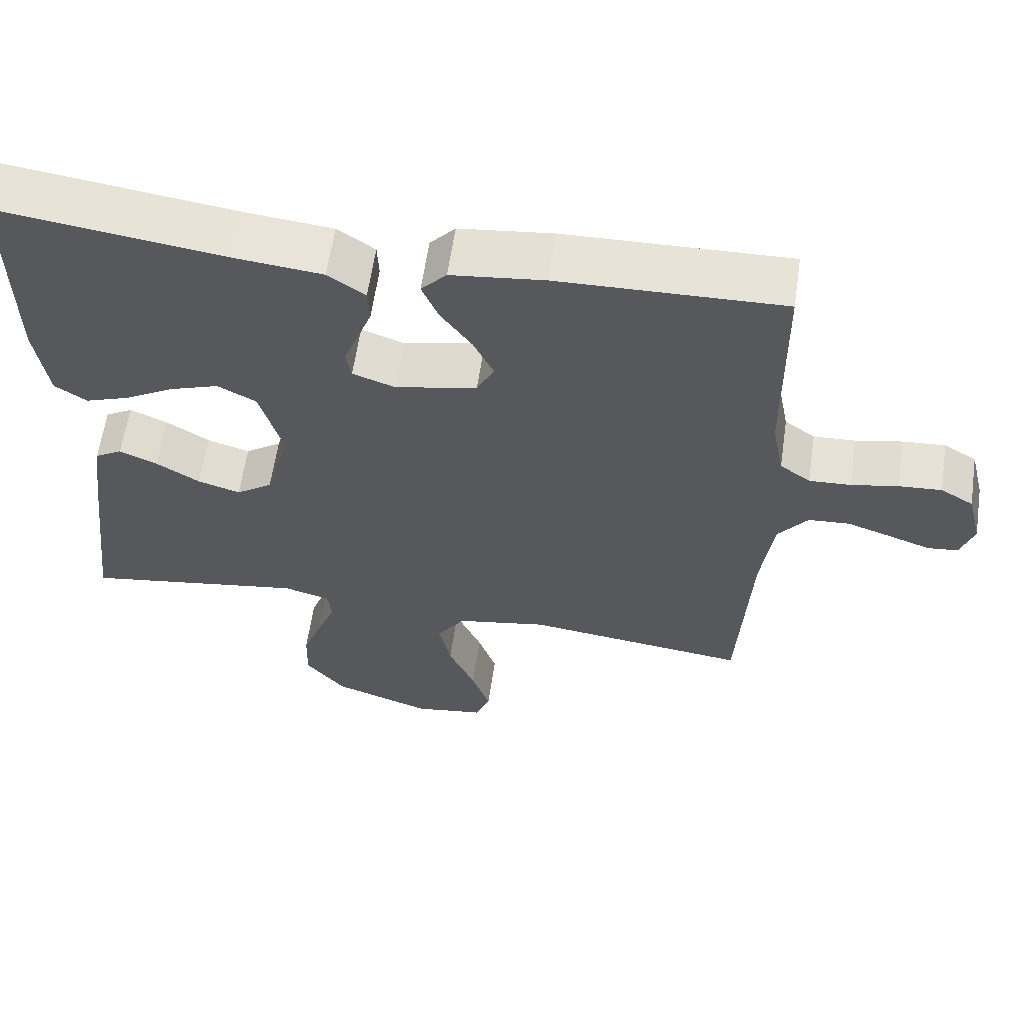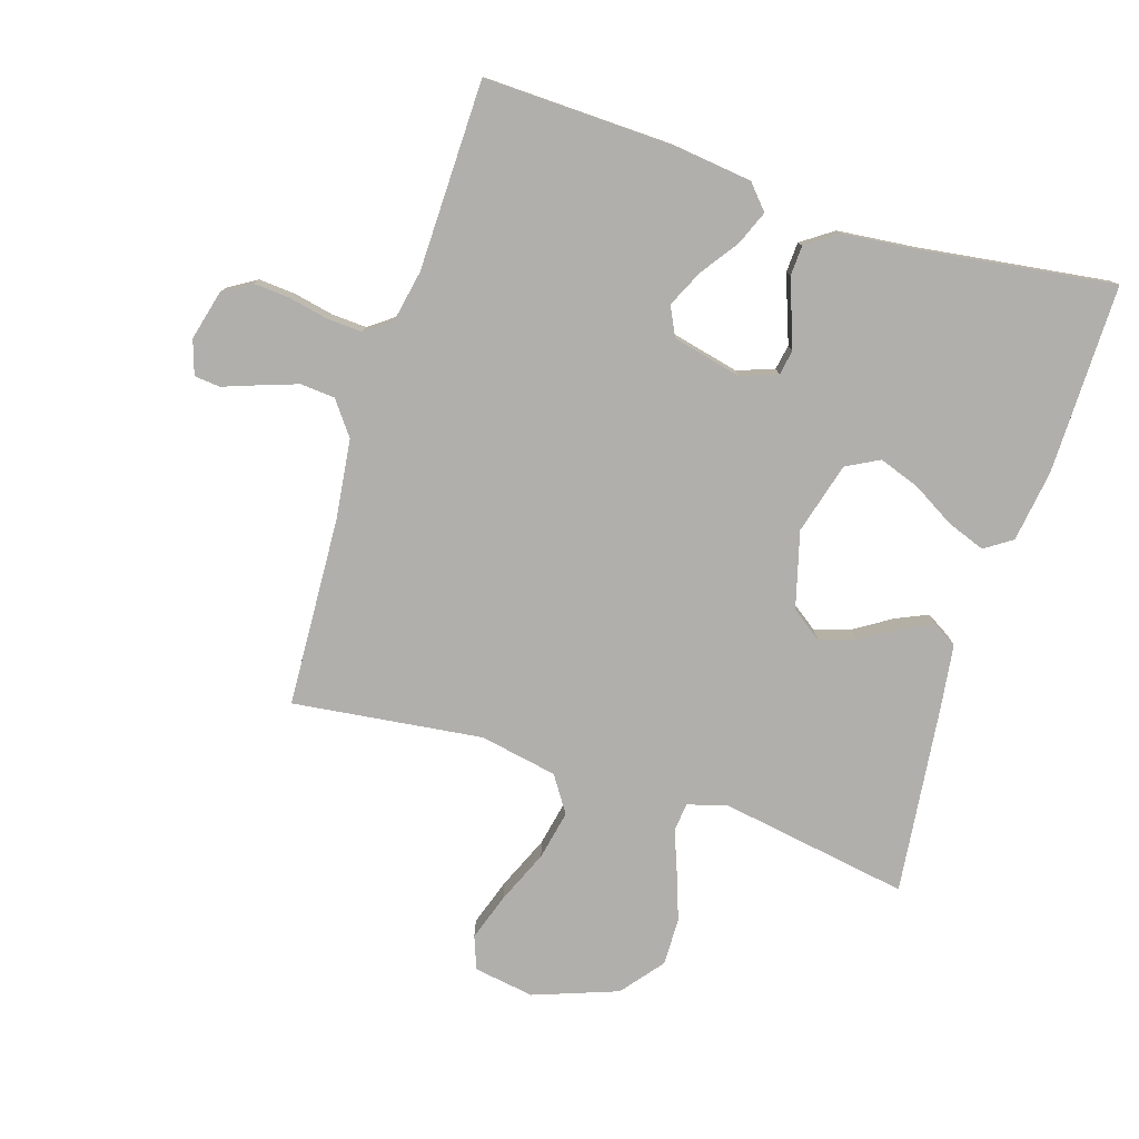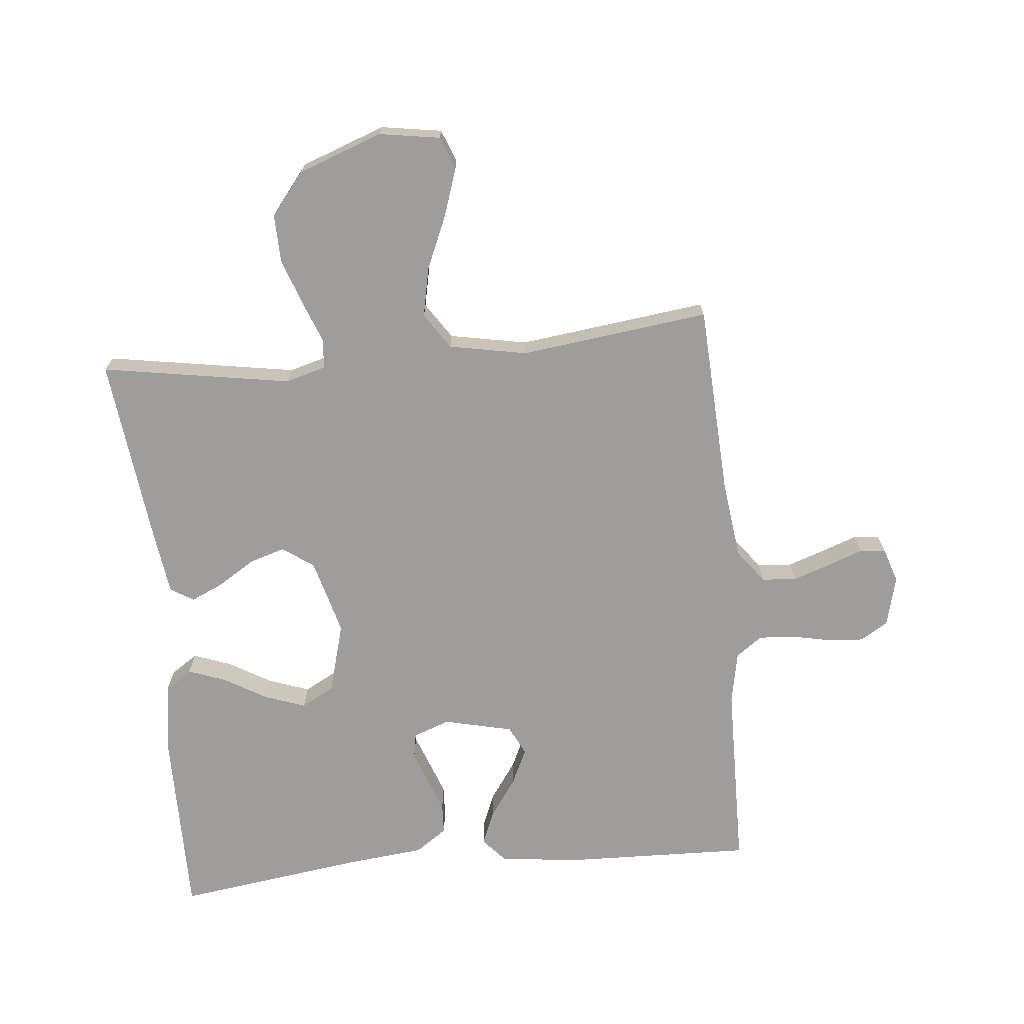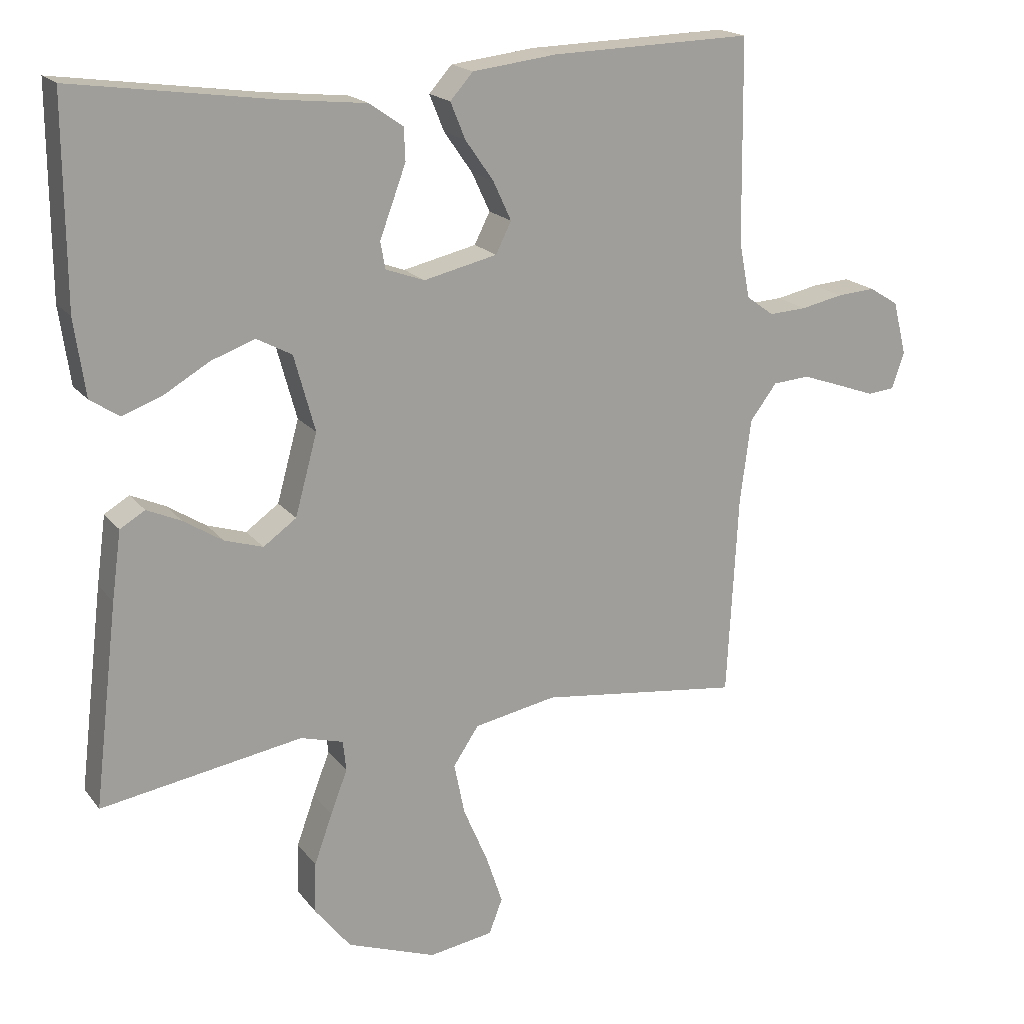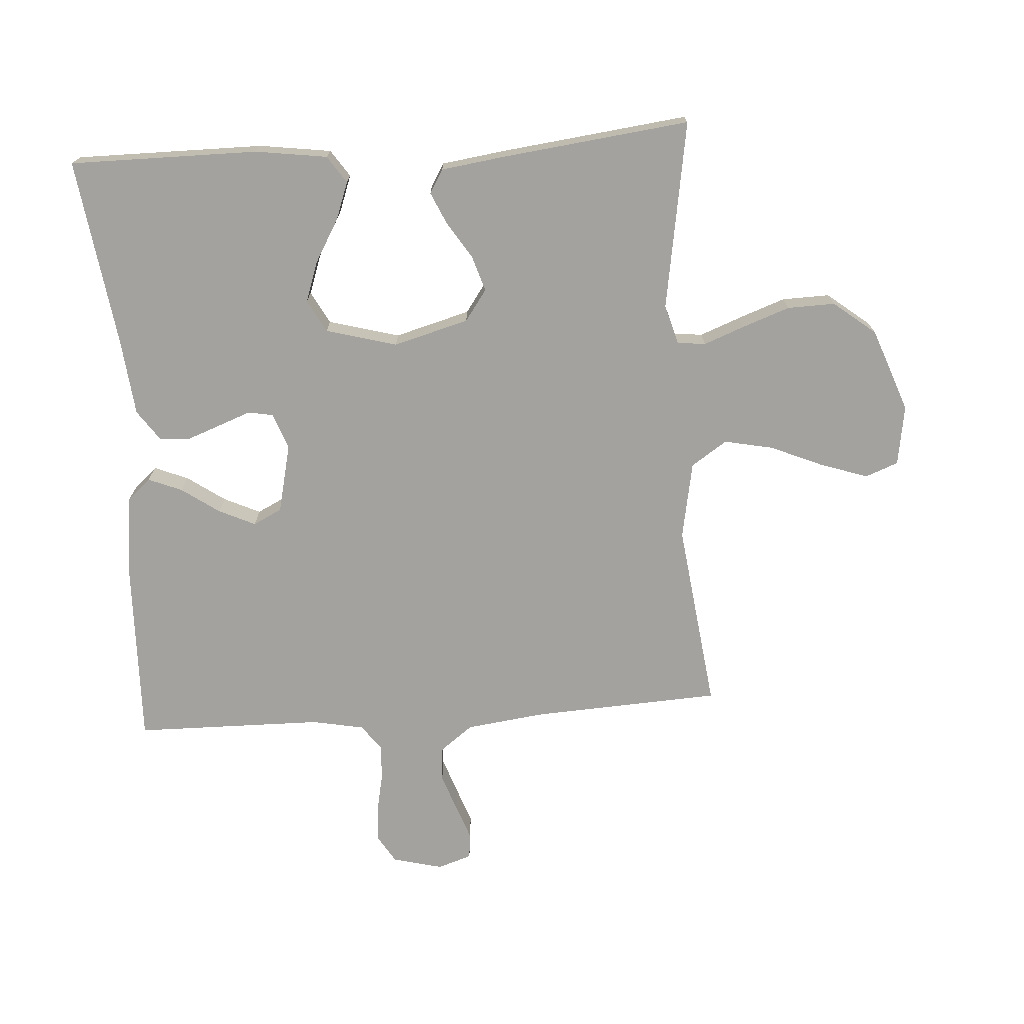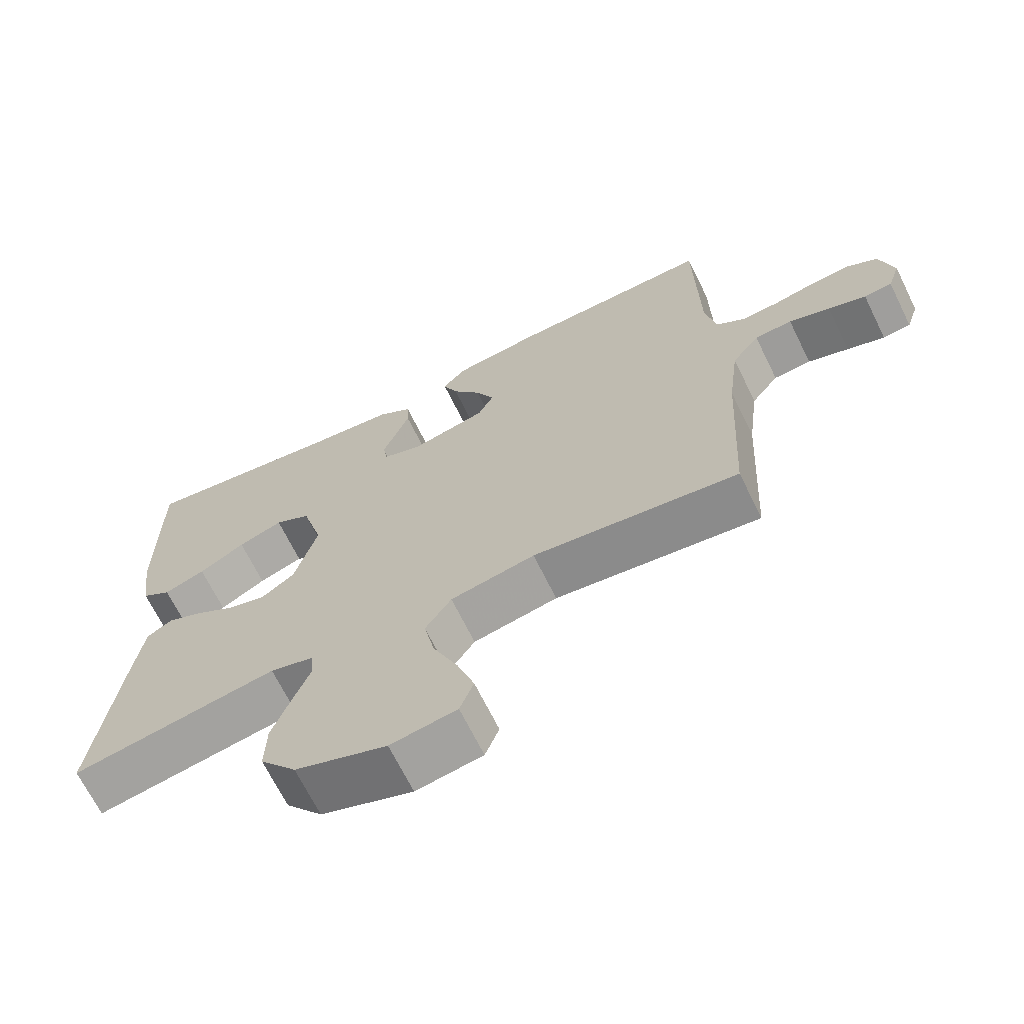
<metadata>
{"format":"obj","ext":"obj","renderer":"f3d","projection":"perspective","resolution":1024,"background":"white","views":[{"elev":61.4,"azim":-171.7,"up":"+Z"},{"elev":-78.2,"azim":-17.7,"up":"+Y"},{"elev":-70.6,"azim":-174.6,"up":"+Y"},{"elev":18.6,"azim":154.2,"up":"+Z"},{"elev":-72.5,"azim":93.8,"up":"+Y"},{"elev":-68.1,"azim":-153.8,"up":"+Z"}]}
</metadata>
<code>
v -0.5 0.07 0.5
v -0.2 0.07 0.492
v -0.075 0.07 0.477
v -0.041 0.07 0.439
v -0.063 0.07 0.385
v -0.105 0.07 0.325
v -0.132 0.07 0.267
v -0.109 0.07 0.221
v 0 0.07 0.196
v 0.058 0.07 0.217
v 0.065 0.07 0.257
v 0.046 0.07 0.308
v 0.026 0.07 0.362
v 0.028 0.07 0.41
v 0.078 0.07 0.445
v 0.2 0.07 0.458
v 0.5 0.07 0.5
v 0.499 0.07 0.2
v 0.483 0.07 0.086
v 0.44 0.07 0.057
v 0.38 0.07 0.079
v 0.313 0.07 0.118
v 0.248 0.07 0.141
v 0.196 0.07 0.113
v 0.165 0.07 0
v 0.198 0.07 -0.12
v 0.247 0.07 -0.155
v 0.304 0.07 -0.137
v 0.362 0.07 -0.1
v 0.413 0.07 -0.077
v 0.45 0.07 -0.099
v 0.464 0.07 -0.2
v 0.5 0.07 -0.5
v 0.2 0.07 -0.451
v 0.137 0.07 -0.469
v 0.132 0.07 -0.514
v 0.157 0.07 -0.579
v 0.184 0.07 -0.654
v 0.186 0.07 -0.73
v 0.133 0.07 -0.797
v 0 0.07 -0.846
v -0.096 0.07 -0.831
v -0.116 0.07 -0.779
v -0.091 0.07 -0.704
v -0.055 0.07 -0.62
v -0.039 0.07 -0.542
v -0.077 0.07 -0.485
v -0.2 0.07 -0.462
v -0.5 0.07 -0.5
v -0.516 0.07 -0.2
v -0.532 0.07 -0.074
v -0.572 0.07 -0.021
v -0.627 0.07 -0.017
v -0.687 0.07 -0.038
v -0.742 0.07 -0.058
v -0.783 0.07 -0.054
v -0.801 0.07 0
v -0.781 0.07 0.08
v -0.737 0.07 0.107
v -0.68 0.07 0.103
v -0.617 0.07 0.09
v -0.561 0.07 0.087
v -0.52 0.07 0.117
v -0.504 0.07 0.2
v -0.5 0 0.5
v -0.2 0 0.492
v -0.075 0 0.477
v -0.041 0 0.439
v -0.063 0 0.385
v -0.105 0 0.325
v -0.132 0 0.267
v -0.109 0 0.221
v 0 0 0.196
v 0.058 0 0.217
v 0.065 0 0.257
v 0.046 0 0.308
v 0.026 0 0.362
v 0.028 0 0.41
v 0.078 0 0.445
v 0.2 0 0.458
v 0.5 0 0.5
v 0.499 0 0.2
v 0.483 0 0.086
v 0.44 0 0.057
v 0.38 0 0.079
v 0.313 0 0.118
v 0.248 0 0.141
v 0.196 0 0.113
v 0.165 0 0
v 0.198 0 -0.12
v 0.247 0 -0.155
v 0.304 0 -0.137
v 0.362 0 -0.1
v 0.413 0 -0.077
v 0.45 0 -0.099
v 0.464 0 -0.2
v 0.5 0 -0.5
v 0.2 0 -0.451
v 0.137 0 -0.469
v 0.132 0 -0.514
v 0.157 0 -0.579
v 0.184 0 -0.654
v 0.186 0 -0.73
v 0.133 0 -0.797
v 0 0 -0.846
v -0.096 0 -0.831
v -0.116 0 -0.779
v -0.091 0 -0.704
v -0.055 0 -0.62
v -0.039 0 -0.542
v -0.077 0 -0.485
v -0.2 0 -0.462
v -0.5 0 -0.5
v -0.516 0 -0.2
v -0.532 0 -0.074
v -0.572 0 -0.021
v -0.627 0 -0.017
v -0.687 0 -0.038
v -0.742 0 -0.058
v -0.783 0 -0.054
v -0.801 0 0
v -0.781 0 0.08
v -0.737 0 0.107
v -0.68 0 0.103
v -0.617 0 0.09
v -0.561 0 0.087
v -0.52 0 0.117
v -0.504 0 0.2
f 58 59 60 61
f 58 61 62
f 57 58 62
f 54 55 56 57
f 53 54 57 62
f 52 53 62 63
f 48 49 50
f 47 48 50 51
f 42 43 44 45
f 42 45 46
f 41 42 46
f 40 41 46
f 39 40 46 47
f 36 37 38 39
f 31 32 33 34
f 31 34 35
f 28 29 30 31
f 27 28 31 35
f 26 27 35
f 25 26 35
f 19 20 21 22
f 19 22 23
f 16 17 18 19
f 16 19 23
f 15 16 23 24
f 11 12 13 14
f 11 14 15 24
f 3 4 5 6
f 3 6 7
f 64 1 2 3
f 63 64 3 7
f 47 51 52 63
f 36 39 47 63
f 25 35 36 63
f 10 11 24 25
f 9 10 25
f 8 9 25 63
f 7 8 63
f 125 124 123 122
f 126 125 122
f 126 122 121
f 121 120 119 118
f 126 121 118 117
f 127 126 117 116
f 114 113 112
f 115 114 112 111
f 109 108 107 106
f 110 109 106
f 110 106 105
f 110 105 104
f 111 110 104 103
f 103 102 101 100
f 98 97 96 95
f 99 98 95
f 95 94 93 92
f 99 95 92 91
f 99 91 90
f 99 90 89
f 86 85 84 83
f 87 86 83
f 83 82 81 80
f 87 83 80
f 88 87 80 79
f 78 77 76 75
f 88 79 78 75
f 70 69 68 67
f 71 70 67
f 67 66 65 128
f 71 67 128 127
f 127 116 115 111
f 127 111 103 100
f 127 100 99 89
f 89 88 75 74
f 89 74 73
f 127 89 73 72
f 127 72 71
f 1 65 66 2
f 2 66 67 3
f 3 67 68 4
f 4 68 69 5
f 5 69 70 6
f 6 70 71 7
f 7 71 72 8
f 8 72 73 9
f 9 73 74 10
f 10 74 75 11
f 11 75 76 12
f 12 76 77 13
f 13 77 78 14
f 14 78 79 15
f 15 79 80 16
f 16 80 81 17
f 17 81 82 18
f 18 82 83 19
f 19 83 84 20
f 20 84 85 21
f 21 85 86 22
f 22 86 87 23
f 23 87 88 24
f 24 88 89 25
f 25 89 90 26
f 26 90 91 27
f 27 91 92 28
f 28 92 93 29
f 29 93 94 30
f 30 94 95 31
f 31 95 96 32
f 32 96 97 33
f 33 97 98 34
f 34 98 99 35
f 35 99 100 36
f 36 100 101 37
f 37 101 102 38
f 38 102 103 39
f 39 103 104 40
f 40 104 105 41
f 41 105 106 42
f 42 106 107 43
f 43 107 108 44
f 44 108 109 45
f 45 109 110 46
f 46 110 111 47
f 47 111 112 48
f 48 112 113 49
f 49 113 114 50
f 50 114 115 51
f 51 115 116 52
f 52 116 117 53
f 53 117 118 54
f 54 118 119 55
f 55 119 120 56
f 56 120 121 57
f 57 121 122 58
f 58 122 123 59
f 59 123 124 60
f 60 124 125 61
f 61 125 126 62
f 62 126 127 63
f 63 127 128 64
f 64 128 65 1

</code>
